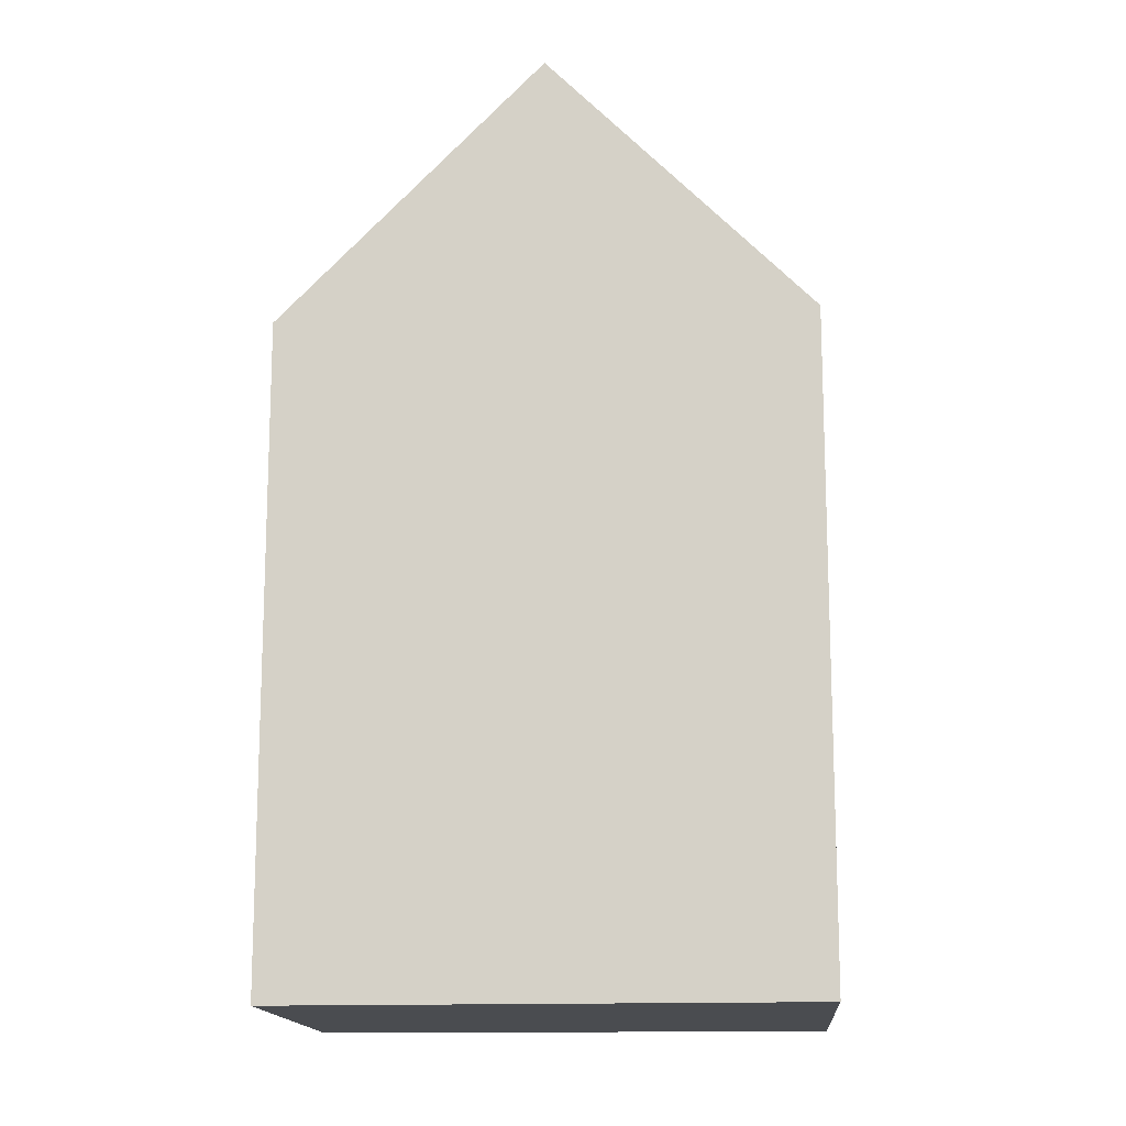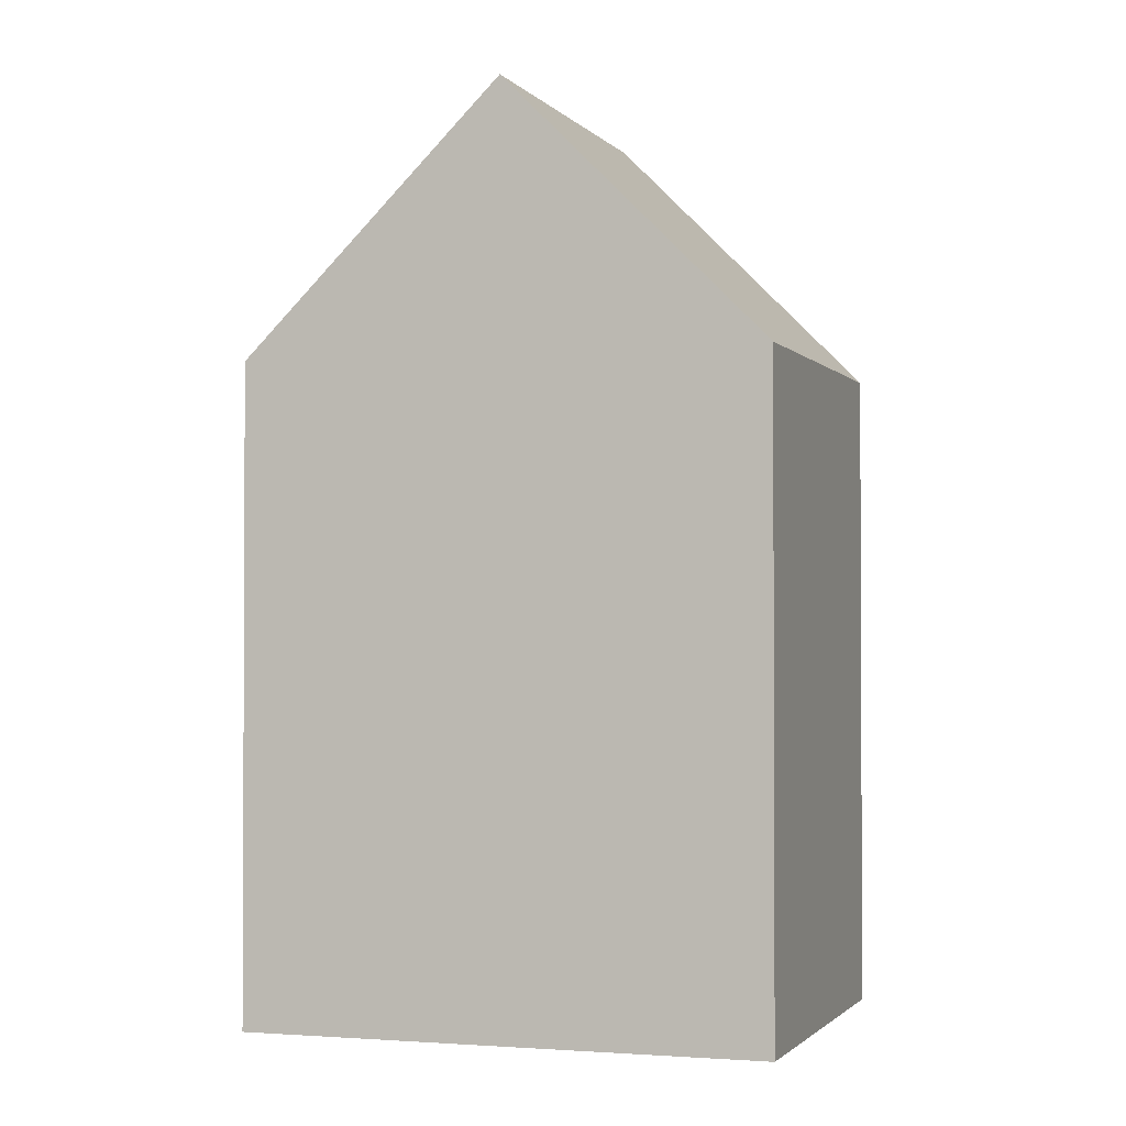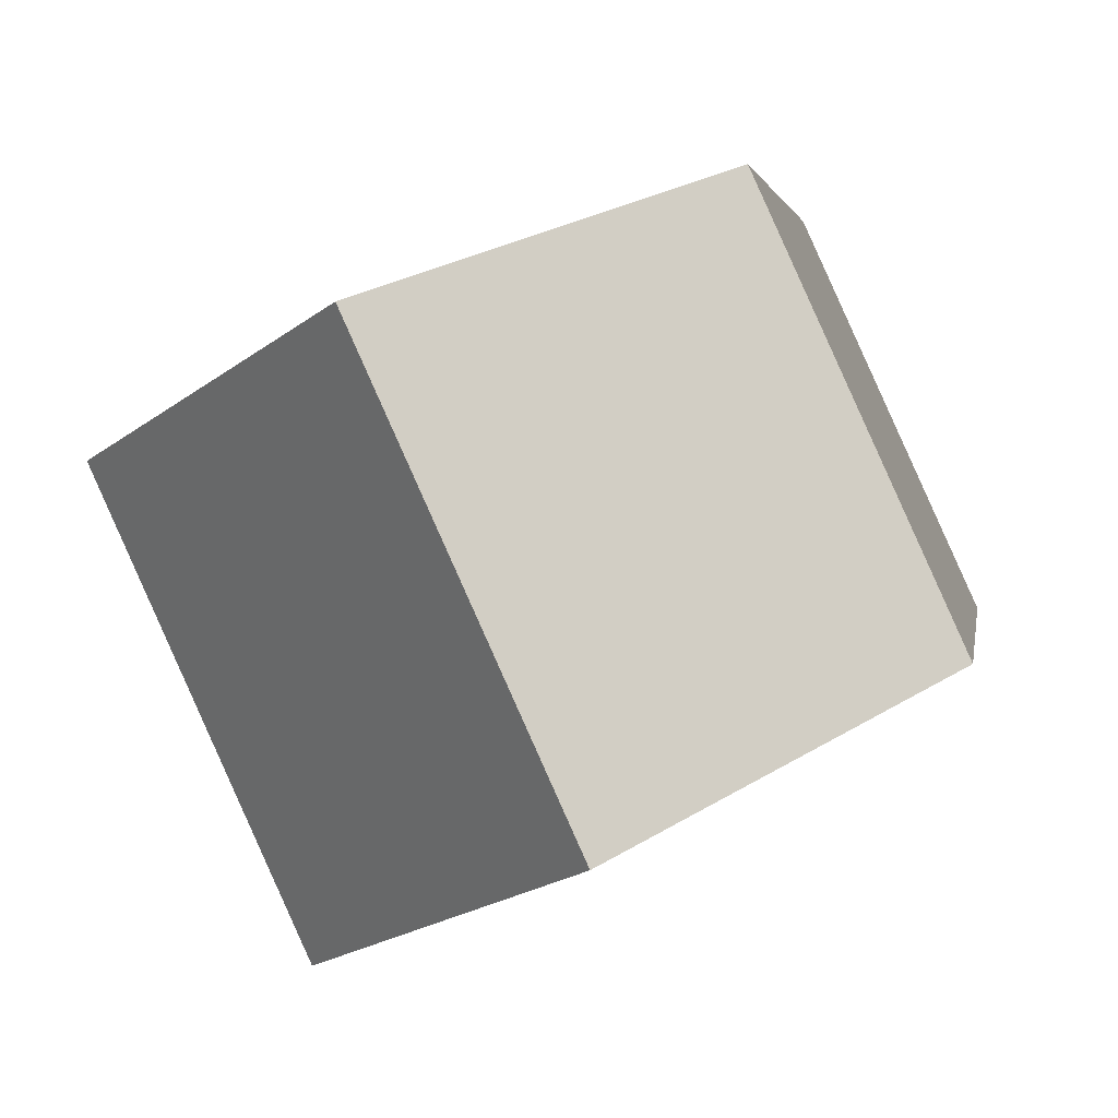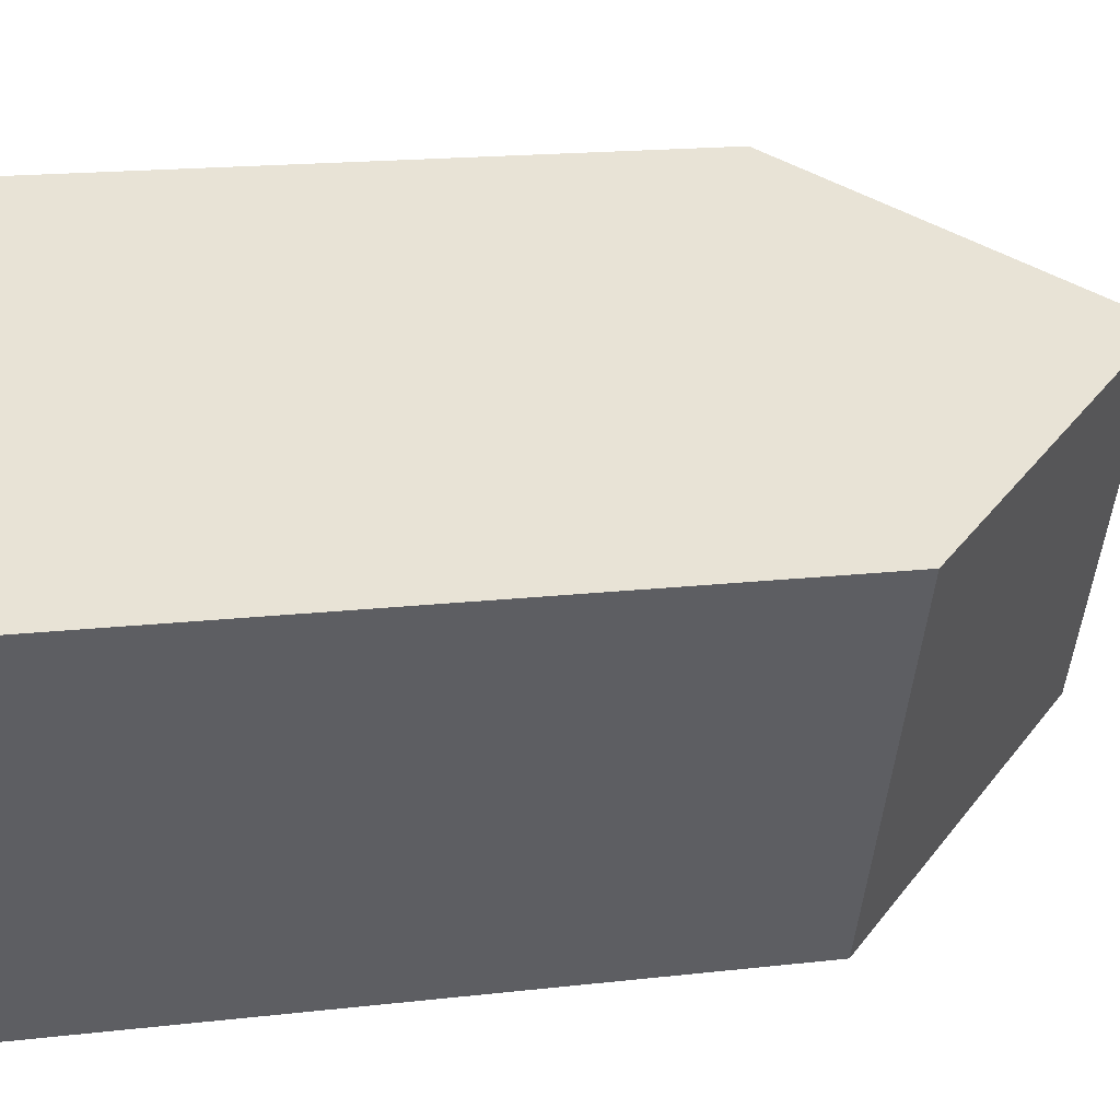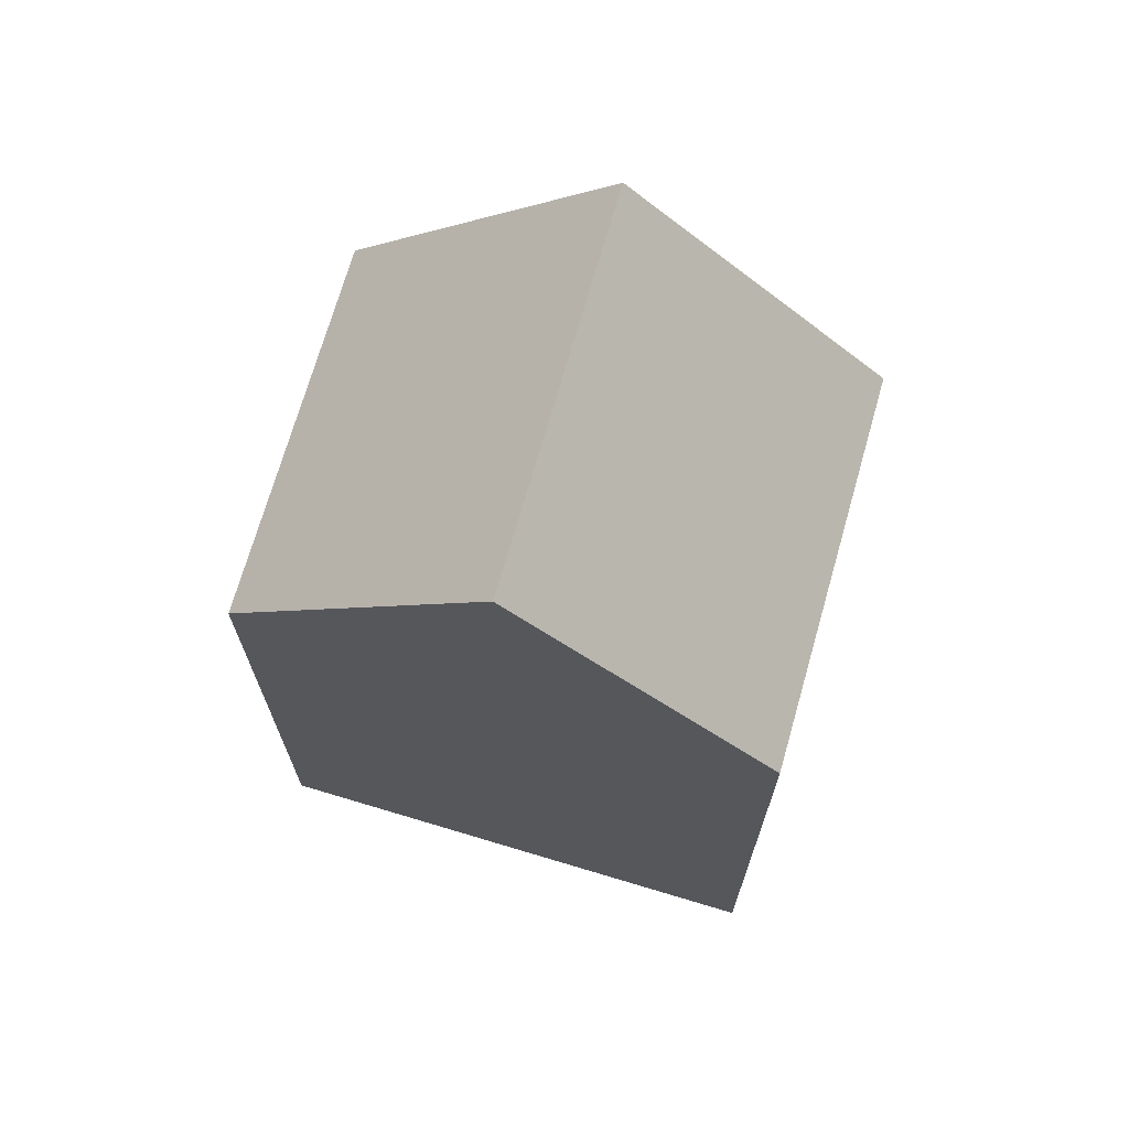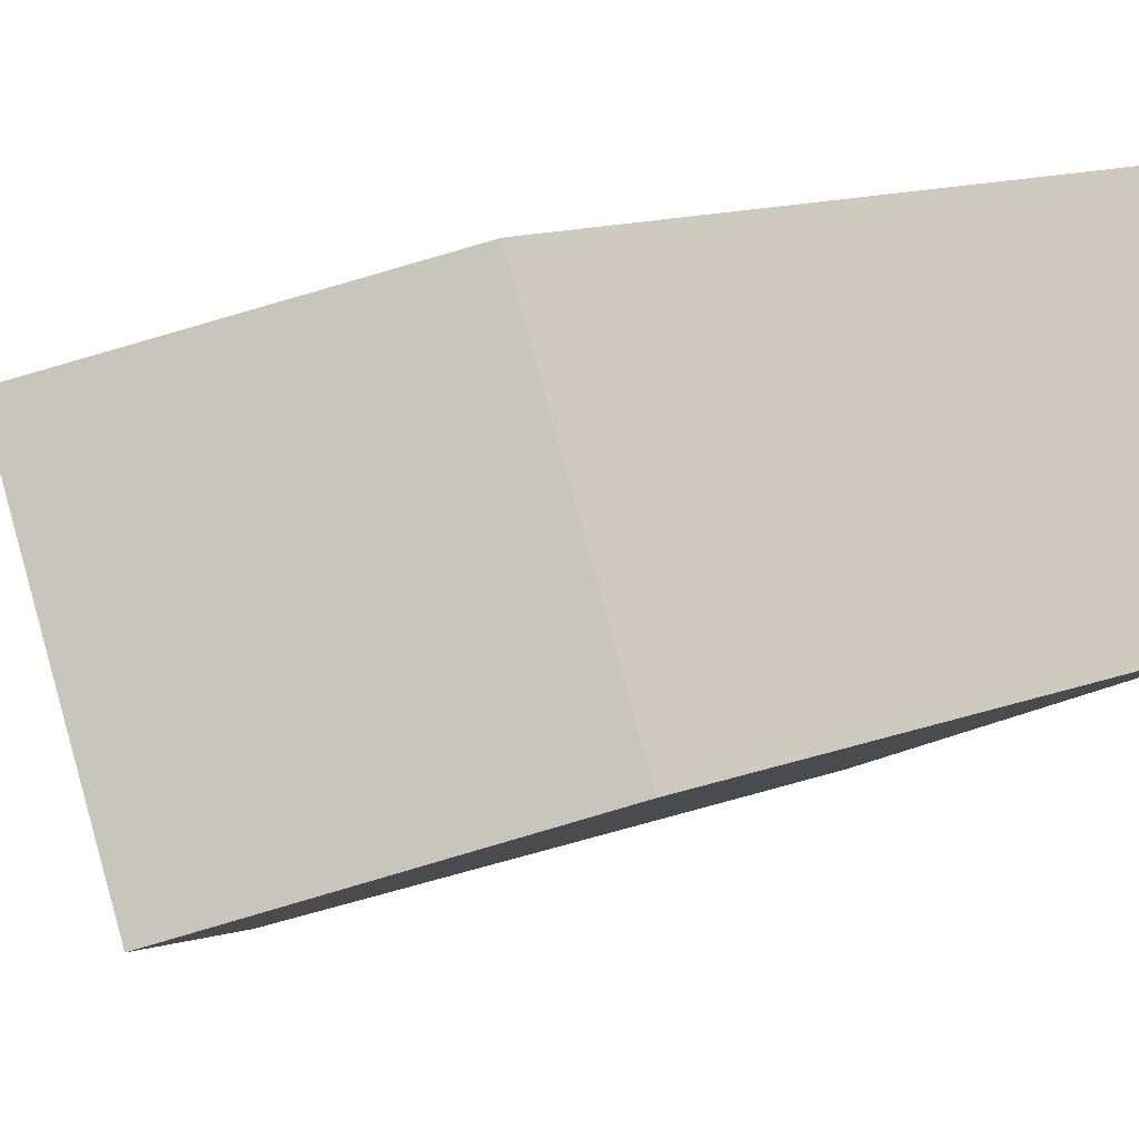
<metadata>
{"format":"obj","ext":"obj","renderer":"f3d","projection":"perspective","resolution":1024,"background":"white","views":[{"elev":-14.7,"azim":28.7,"up":"+Y"},{"elev":-1.6,"azim":-136.8,"up":"+Y"},{"elev":2.6,"azim":-172.1,"up":"+Z"},{"elev":17.4,"azim":77.1,"up":"+Z"},{"elev":70.7,"azim":40.3,"up":"+Y"},{"elev":13.8,"azim":-129.9,"up":"+Z"}]}
</metadata>
<code>
v 0.9633 0.04801 0.4474
v 0.9206 0.04801 0.3531
v 0.9206 -0.1264 0.3531
v 0.9633 -0.1264 0.4474
v 1.028 0.1185 0.4192
v 0.9843 0.1185 0.3229
v 0.9843 0.1185 0.3229
v 1.048 0.04801 0.2927
v 1.048 -0.1264 0.2927
v 0.9206 -0.1264 0.3531
v 0.9206 0.04801 0.3531
v 1.093 -0.1264 0.3911
v 0.9633 -0.1264 0.4474
v 0.9206 -0.1264 0.3531
v 1.048 -0.1264 0.2927
v 1.028 0.1185 0.4192
v 0.9633 0.04801 0.4474
v 0.9633 -0.1264 0.4474
v 1.093 -0.1264 0.3911
v 1.093 0.04801 0.3911
v 1.048 0.04801 0.2927
v 1.093 0.04801 0.3911
v 1.093 -0.1264 0.3911
v 1.048 -0.1264 0.2927
f 1 2 3
f 1 3 4
f 1 5 6
f 1 6 2
f 7 8 9
f 7 9 10
f 7 10 11
f 12 13 14
f 12 14 15
f 16 17 18
f 16 18 19
f 16 19 20
f 20 8 6
f 20 6 5
f 21 22 23
f 21 23 24

</code>
